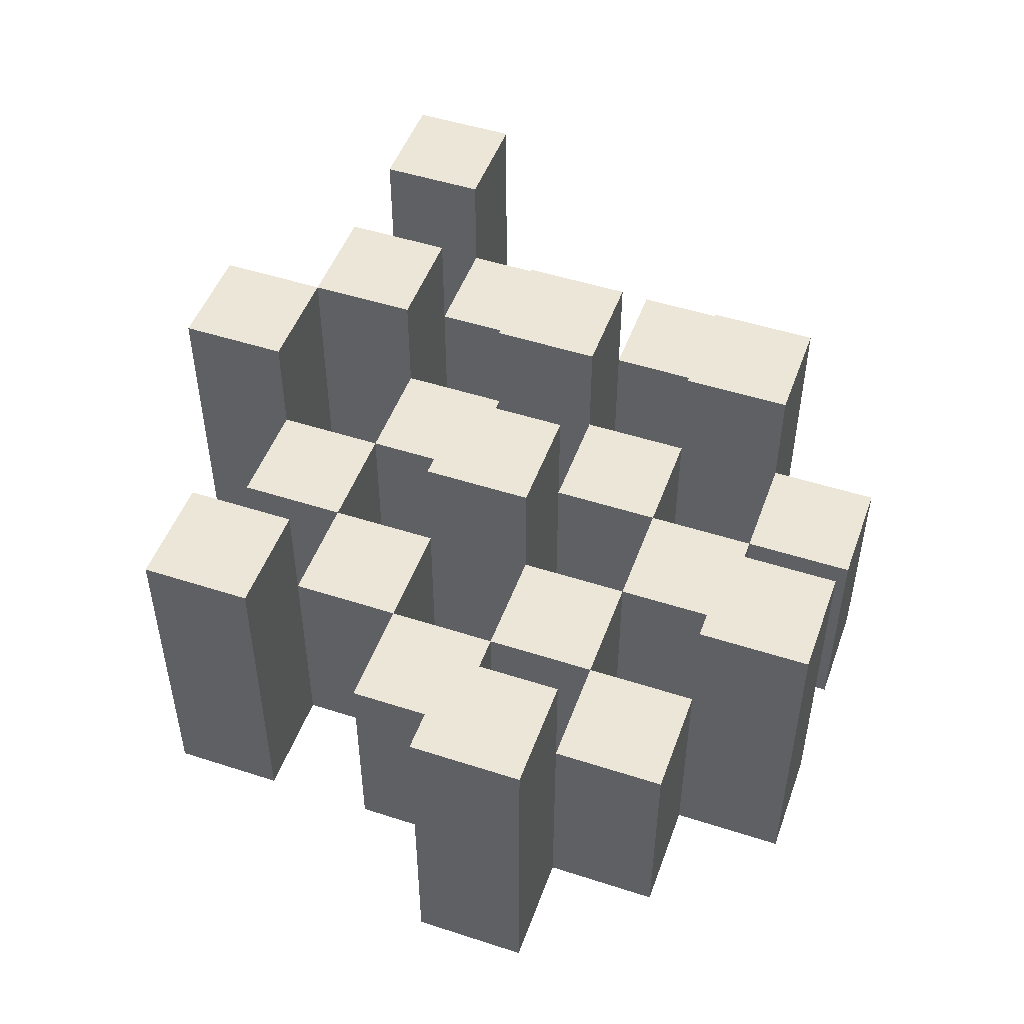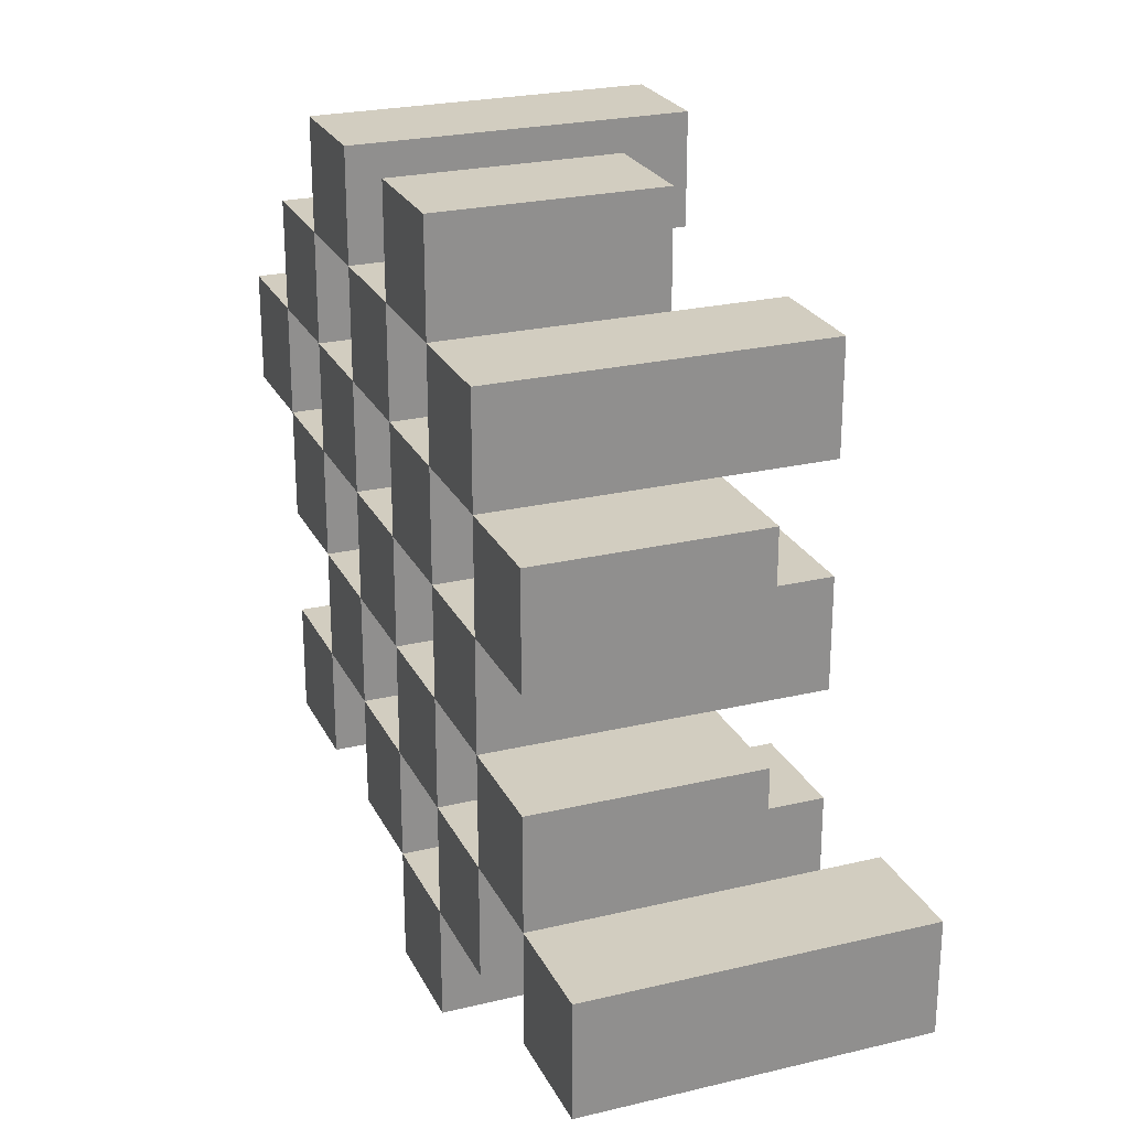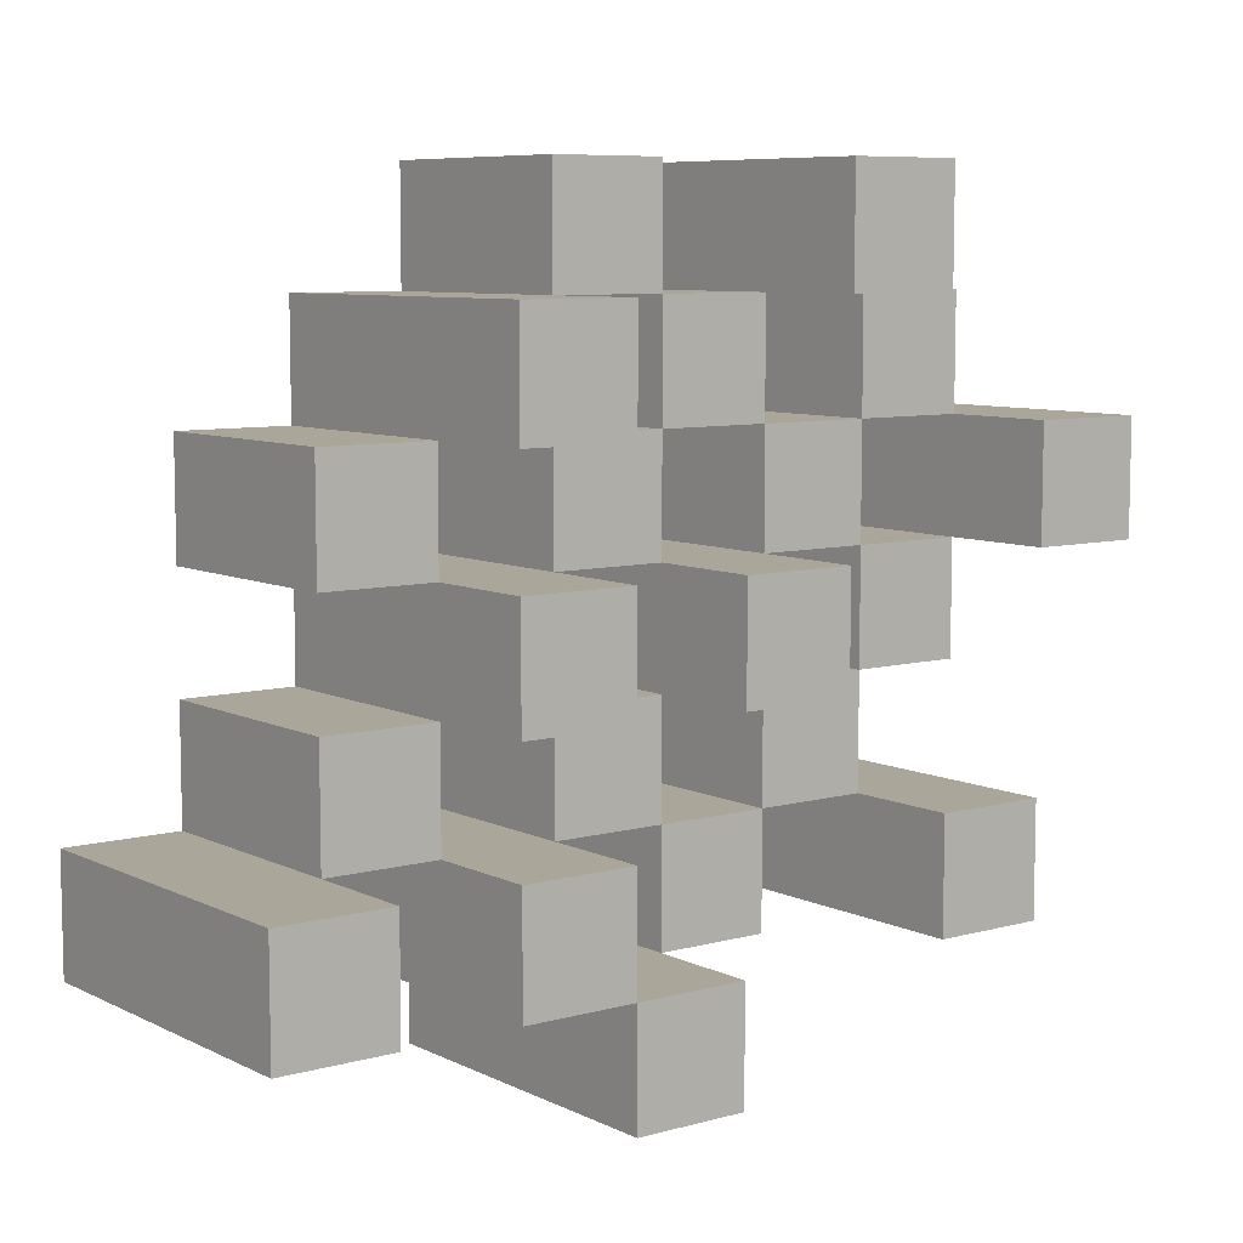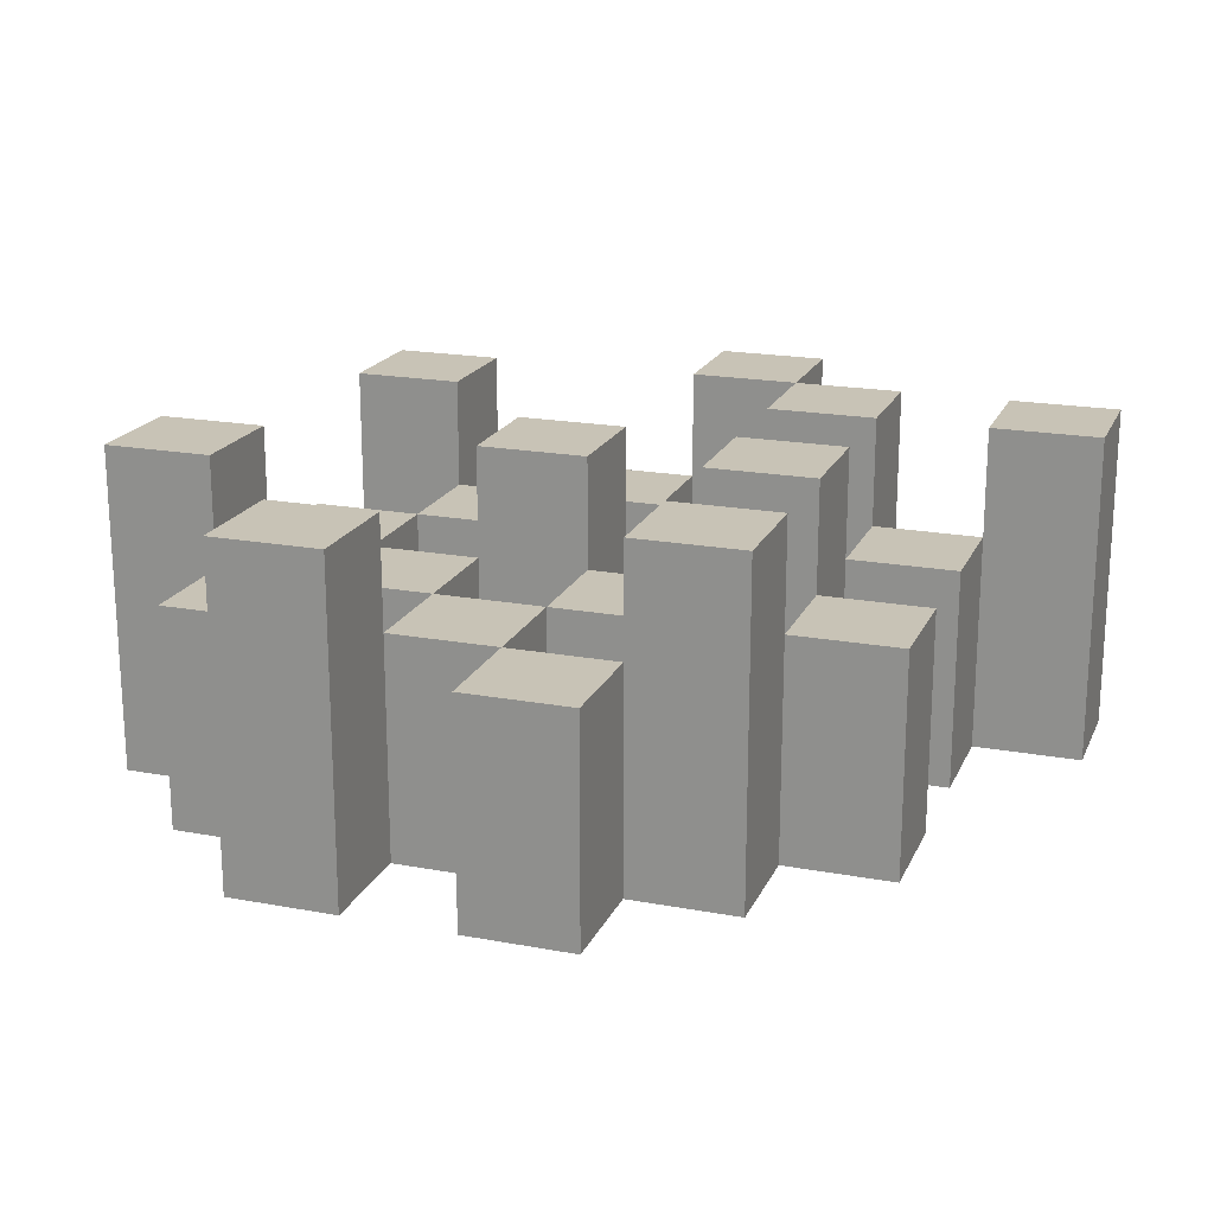
<metadata>
{"format":"obj","ext":"obj","renderer":"f3d","projection":"perspective","resolution":1024,"background":"white","views":[{"elev":49.4,"azim":-70.3,"up":"+Y"},{"elev":24.6,"azim":68.7,"up":"+Z"},{"elev":7.8,"azim":142.7,"up":"+Z"},{"elev":19.4,"azim":19.1,"up":"+Y"}]}
</metadata>
<code>
o
v 5.8 0.9 10.1
v 5.8 0.9 10
v 5.8 1.2 10.1
v 5.8 1.2 10
v 5.9 0.9 10.2
v 5.9 0.9 10.1
v 5.9 0.9 10
v 5.9 0.9 9.9
v 5.9 0.9 9.8
v 5.9 0.9 9.7
v 5.9 1.1 10.2
v 5.9 1.1 10.1
v 5.9 1.1 10
v 5.9 1.1 9.9
v 5.9 1.2 9.8
v 5.9 1.2 9.7
v 6 0.9 10.3
v 6 0.9 10.2
v 6 0.9 10.1
v 6 0.9 10
v 6 0.9 9.9
v 6 0.9 9.8
v 6 1.1 10.2
v 6 1.1 10.1
v 6 1.1 10
v 6 1.1 9.9
v 6 1.1 9.8
v 6 1.2 10.3
v 6 1.2 10.2
v 6.1 0.9 10.2
v 6.1 0.9 10.1
v 6.1 0.9 10
v 6.1 0.9 9.9
v 6.1 0.9 9.8
v 6.1 0.9 9.7
v 6.1 1.1 10.2
v 6.1 1.1 10.1
v 6.1 1.1 10
v 6.1 1.1 9.9
v 6.1 1.1 9.8
v 6.1 1.1 9.7
v 6.1 1.2 10
v 6.1 1.2 9.9
v 6.2 0.9 10.3
v 6.2 0.9 10.2
v 6.2 0.9 10.1
v 6.2 0.9 10
v 6.2 0.9 9.9
v 6.2 0.9 9.8
v 6.2 0.9 9.7
v 6.2 0.9 9.6
v 6.2 1.1 10.3
v 6.2 1.1 10.2
v 6.2 1.1 10.1
v 6.2 1.1 10
v 6.2 1.1 9.9
v 6.2 1.1 9.8
v 6.2 1.1 9.7
v 6.2 1.2 9.7
v 6.2 1.2 9.6
v 6.3 0.9 10.2
v 6.3 0.9 10.1
v 6.3 0.9 10
v 6.3 0.9 9.9
v 6.3 0.9 9.8
v 6.3 0.9 9.7
v 6.3 1.1 10.2
v 6.3 1.1 10.1
v 6.3 1.1 10
v 6.3 1.1 9.9
v 6.3 1.1 9.8
v 6.3 1.2 10.2
v 6.3 1.2 10.1
v 6.3 1.2 10
v 6.3 1.2 9.9
v 6.3 1.2 9.8
v 6.3 1.2 9.7
v 6.4 0.9 10.1
v 6.4 0.9 10
v 6.4 0.9 9.9
v 6.4 0.9 9.8
v 6.4 1.1 10.1
v 6.4 1.1 10
v 6.4 1.1 9.9
v 6.4 1.1 9.8
v 6.5 0.9 9.8
v 6.5 0.9 9.7
v 6.5 1.1 9.8
v 6.5 1.2 9.8
v 6.5 1.2 9.7
v 5.9 0.9 10.1
v 5.9 0.9 10
v 5.9 1.1 10.1
v 5.9 1.1 10
v 5.9 1.2 10.1
v 5.9 1.2 10
v 6 0.9 10.2
v 6 0.9 10.1
v 6 0.9 10
v 6 0.9 9.9
v 6 0.9 9.8
v 6 0.9 9.7
v 6 1.1 10.2
v 6 1.1 10.1
v 6 1.1 10
v 6 1.1 9.9
v 6 1.1 9.8
v 6 1.2 9.8
v 6 1.2 9.7
v 6.1 0.9 10.3
v 6.1 0.9 10.2
v 6.1 0.9 10.1
v 6.1 0.9 10
v 6.1 0.9 9.9
v 6.1 0.9 9.8
v 6.1 1.1 10.2
v 6.1 1.1 10.1
v 6.1 1.1 10
v 6.1 1.1 9.9
v 6.1 1.1 9.8
v 6.1 1.2 10.3
v 6.1 1.2 10.2
v 6.2 0.9 10.2
v 6.2 0.9 10.1
v 6.2 0.9 10
v 6.2 0.9 9.9
v 6.2 0.9 9.8
v 6.2 0.9 9.7
v 6.2 1.1 10.2
v 6.2 1.1 10.1
v 6.2 1.1 10
v 6.2 1.1 9.9
v 6.2 1.1 9.8
v 6.2 1.1 9.7
v 6.2 1.2 10
v 6.2 1.2 9.9
v 6.3 0.9 10.3
v 6.3 0.9 10.2
v 6.3 0.9 10.1
v 6.3 0.9 10
v 6.3 0.9 9.9
v 6.3 0.9 9.8
v 6.3 0.9 9.7
v 6.3 0.9 9.6
v 6.3 1.1 10.3
v 6.3 1.1 10.2
v 6.3 1.1 10.1
v 6.3 1.1 10
v 6.3 1.1 9.9
v 6.3 1.1 9.8
v 6.3 1.2 9.7
v 6.3 1.2 9.6
v 6.4 0.9 10.2
v 6.4 0.9 10.1
v 6.4 0.9 10
v 6.4 0.9 9.9
v 6.4 0.9 9.8
v 6.4 0.9 9.7
v 6.4 1.1 10.1
v 6.4 1.1 10
v 6.4 1.1 9.9
v 6.4 1.1 9.8
v 6.4 1.2 10.2
v 6.4 1.2 10.1
v 6.4 1.2 10
v 6.4 1.2 9.9
v 6.4 1.2 9.8
v 6.4 1.2 9.7
v 6.5 0.9 10.1
v 6.5 0.9 10
v 6.5 0.9 9.9
v 6.5 0.9 9.8
v 6.5 1.1 10.1
v 6.5 1.1 10
v 6.5 1.1 9.9
v 6.5 1.1 9.8
v 6.6 0.9 9.8
v 6.6 0.9 9.7
v 6.6 1.2 9.8
v 6.6 1.2 9.7
v 6 0.9 10.3
v 6 1.2 10.3
v 6.1 0.9 10.3
v 6.1 1.2 10.3
v 6.2 0.9 10.3
v 6.2 1.1 10.3
v 6.3 0.9 10.3
v 6.3 1.1 10.3
v 5.9 0.9 10.2
v 5.9 1.1 10.2
v 6 0.9 10.2
v 6 1.1 10.2
v 6.1 0.9 10.2
v 6.1 1.1 10.2
v 6.2 0.9 10.2
v 6.2 1.1 10.2
v 6.3 0.9 10.2
v 6.3 1.1 10.2
v 6.3 1.2 10.2
v 6.4 0.9 10.2
v 6.4 1.2 10.2
v 5.8 0.9 10.1
v 5.8 1.2 10.1
v 5.9 0.9 10.1
v 5.9 1.1 10.1
v 5.9 1.2 10.1
v 6 0.9 10.1
v 6 1.1 10.1
v 6.1 0.9 10.1
v 6.1 1.1 10.1
v 6.2 0.9 10.1
v 6.2 1.1 10.1
v 6.3 0.9 10.1
v 6.3 1.1 10.1
v 6.4 0.9 10.1
v 6.4 1.1 10.1
v 6.5 0.9 10.1
v 6.5 1.1 10.1
v 5.9 0.9 10
v 5.9 1.1 10
v 6 0.9 10
v 6 1.1 10
v 6.1 0.9 10
v 6.1 1.1 10
v 6.1 1.2 10
v 6.2 0.9 10
v 6.2 1.1 10
v 6.2 1.2 10
v 6.3 0.9 10
v 6.3 1.1 10
v 6.3 1.2 10
v 6.4 0.9 10
v 6.4 1.1 10
v 6.4 1.2 10
v 6 0.9 9.9
v 6 1.1 9.9
v 6.1 0.9 9.9
v 6.1 1.1 9.9
v 6.2 0.9 9.9
v 6.2 1.1 9.9
v 6.3 0.9 9.9
v 6.3 1.1 9.9
v 6.4 0.9 9.9
v 6.4 1.1 9.9
v 6.5 0.9 9.9
v 6.5 1.1 9.9
v 5.9 0.9 9.8
v 5.9 1.2 9.8
v 6 0.9 9.8
v 6 1.1 9.8
v 6 1.2 9.8
v 6.1 0.9 9.8
v 6.1 1.1 9.8
v 6.2 0.9 9.8
v 6.2 1.1 9.8
v 6.3 0.9 9.8
v 6.3 1.1 9.8
v 6.3 1.2 9.8
v 6.4 0.9 9.8
v 6.4 1.1 9.8
v 6.4 1.2 9.8
v 6.5 0.9 9.8
v 6.5 1.1 9.8
v 6.5 1.2 9.8
v 6.6 0.9 9.8
v 6.6 1.2 9.8
v 6.2 0.9 9.7
v 6.2 1.1 9.7
v 6.2 1.2 9.7
v 6.3 0.9 9.7
v 6.3 1.2 9.7
v 6 0.9 10.2
v 6 1.1 10.2
v 6 1.2 10.2
v 6.1 0.9 10.2
v 6.1 1.1 10.2
v 6.1 1.2 10.2
v 6.2 0.9 10.2
v 6.2 1.1 10.2
v 6.3 0.9 10.2
v 6.3 1.1 10.2
v 5.9 0.9 10.1
v 5.9 1.1 10.1
v 6 0.9 10.1
v 6 1.1 10.1
v 6.1 0.9 10.1
v 6.1 1.1 10.1
v 6.2 0.9 10.1
v 6.2 1.1 10.1
v 6.3 0.9 10.1
v 6.3 1.1 10.1
v 6.3 1.2 10.1
v 6.4 0.9 10.1
v 6.4 1.1 10.1
v 6.4 1.2 10.1
v 5.8 0.9 10
v 5.8 1.2 10
v 5.9 0.9 10
v 5.9 1.1 10
v 5.9 1.2 10
v 6 0.9 10
v 6 1.1 10
v 6.1 0.9 10
v 6.1 1.1 10
v 6.2 0.9 10
v 6.2 1.1 10
v 6.3 0.9 10
v 6.3 1.1 10
v 6.4 0.9 10
v 6.4 1.1 10
v 6.5 0.9 10
v 6.5 1.1 10
v 5.9 0.9 9.9
v 5.9 1.1 9.9
v 6 0.9 9.9
v 6 1.1 9.9
v 6.1 0.9 9.9
v 6.1 1.1 9.9
v 6.1 1.2 9.9
v 6.2 0.9 9.9
v 6.2 1.1 9.9
v 6.2 1.2 9.9
v 6.3 0.9 9.9
v 6.3 1.1 9.9
v 6.3 1.2 9.9
v 6.4 0.9 9.9
v 6.4 1.1 9.9
v 6.4 1.2 9.9
v 6 0.9 9.8
v 6 1.1 9.8
v 6.1 0.9 9.8
v 6.1 1.1 9.8
v 6.2 0.9 9.8
v 6.2 1.1 9.8
v 6.3 0.9 9.8
v 6.3 1.1 9.8
v 6.4 0.9 9.8
v 6.4 1.1 9.8
v 6.5 0.9 9.8
v 6.5 1.1 9.8
v 5.9 0.9 9.7
v 5.9 1.2 9.7
v 6 0.9 9.7
v 6 1.2 9.7
v 6.1 0.9 9.7
v 6.1 1.1 9.7
v 6.2 0.9 9.7
v 6.2 1.1 9.7
v 6.3 0.9 9.7
v 6.3 1.2 9.7
v 6.4 0.9 9.7
v 6.4 1.2 9.7
v 6.5 0.9 9.7
v 6.5 1.2 9.7
v 6.6 0.9 9.7
v 6.6 1.2 9.7
v 6.2 0.9 9.6
v 6.2 1.2 9.6
v 6.3 0.9 9.6
v 6.3 1.2 9.6
v 6 0.9 10.3
v 6.1 0.9 10.3
v 6.2 0.9 10.3
v 6.3 0.9 10.3
v 5.9 0.9 10.2
v 6 0.9 10.2
v 6.1 0.9 10.2
v 6.2 0.9 10.2
v 6.3 0.9 10.2
v 6.4 0.9 10.2
v 5.8 0.9 10.1
v 5.9 0.9 10.1
v 6 0.9 10.1
v 6.1 0.9 10.1
v 6.2 0.9 10.1
v 6.3 0.9 10.1
v 6.4 0.9 10.1
v 6.5 0.9 10.1
v 5.8 0.9 10
v 5.9 0.9 10
v 6 0.9 10
v 6.1 0.9 10
v 6.2 0.9 10
v 6.3 0.9 10
v 6.4 0.9 10
v 6.5 0.9 10
v 5.9 0.9 9.9
v 6 0.9 9.9
v 6.1 0.9 9.9
v 6.2 0.9 9.9
v 6.3 0.9 9.9
v 6.4 0.9 9.9
v 6.5 0.9 9.9
v 5.9 0.9 9.8
v 6 0.9 9.8
v 6.1 0.9 9.8
v 6.2 0.9 9.8
v 6.3 0.9 9.8
v 6.4 0.9 9.8
v 6.5 0.9 9.8
v 6.6 0.9 9.8
v 5.9 0.9 9.7
v 6 0.9 9.7
v 6.1 0.9 9.7
v 6.2 0.9 9.7
v 6.3 0.9 9.7
v 6.4 0.9 9.7
v 6.5 0.9 9.7
v 6.6 0.9 9.7
v 6.2 0.9 9.6
v 6.3 0.9 9.6
v 6.2 1.1 10.3
v 6.3 1.1 10.3
v 5.9 1.1 10.2
v 6 1.1 10.2
v 6.1 1.1 10.2
v 6.2 1.1 10.2
v 6.3 1.1 10.2
v 5.9 1.1 10.1
v 6 1.1 10.1
v 6.1 1.1 10.1
v 6.2 1.1 10.1
v 6.3 1.1 10.1
v 6.4 1.1 10.1
v 6.5 1.1 10.1
v 5.9 1.1 10
v 6 1.1 10
v 6.1 1.1 10
v 6.2 1.1 10
v 6.3 1.1 10
v 6.4 1.1 10
v 6.5 1.1 10
v 5.9 1.1 9.9
v 6 1.1 9.9
v 6.1 1.1 9.9
v 6.2 1.1 9.9
v 6.3 1.1 9.9
v 6.4 1.1 9.9
v 6.5 1.1 9.9
v 6 1.1 9.8
v 6.1 1.1 9.8
v 6.2 1.1 9.8
v 6.3 1.1 9.8
v 6.4 1.1 9.8
v 6.5 1.1 9.8
v 6.1 1.1 9.7
v 6.2 1.1 9.7
v 6 1.2 10.3
v 6.1 1.2 10.3
v 6 1.2 10.2
v 6.1 1.2 10.2
v 6.3 1.2 10.2
v 6.4 1.2 10.2
v 5.8 1.2 10.1
v 5.9 1.2 10.1
v 6.3 1.2 10.1
v 6.4 1.2 10.1
v 5.8 1.2 10
v 5.9 1.2 10
v 6.1 1.2 10
v 6.2 1.2 10
v 6.3 1.2 10
v 6.4 1.2 10
v 6.1 1.2 9.9
v 6.2 1.2 9.9
v 6.3 1.2 9.9
v 6.4 1.2 9.9
v 5.9 1.2 9.8
v 6 1.2 9.8
v 6.3 1.2 9.8
v 6.4 1.2 9.8
v 6.5 1.2 9.8
v 6.6 1.2 9.8
v 5.9 1.2 9.7
v 6 1.2 9.7
v 6.2 1.2 9.7
v 6.3 1.2 9.7
v 6.4 1.2 9.7
v 6.5 1.2 9.7
v 6.6 1.2 9.7
v 6.2 1.2 9.6
v 6.3 1.2 9.6
f 3 2 1
f 4 2 3
f 11 6 5
f 12 6 11
f 13 8 7
f 14 8 13
f 15 10 9
f 16 10 15
f 23 18 17
f 24 20 19
f 25 20 24
f 26 22 21
f 27 22 26
f 28 23 17
f 29 23 28
f 36 31 30
f 37 31 36
f 38 33 32
f 39 33 38
f 40 35 34
f 41 35 40
f 42 39 38
f 43 39 42
f 52 45 44
f 53 45 52
f 54 47 46
f 55 47 54
f 56 49 48
f 57 49 56
f 58 51 50
f 59 51 58
f 60 51 59
f 67 62 61
f 68 62 67
f 69 64 63
f 70 64 69
f 71 66 65
f 72 68 67
f 73 68 72
f 74 70 69
f 75 70 74
f 76 66 71
f 77 66 76
f 82 79 78
f 83 79 82
f 84 81 80
f 85 81 84
f 88 87 86
f 89 87 88
f 90 87 89
f 91 92 93
f 93 92 94
f 93 94 95
f 95 94 96
f 97 98 103
f 103 98 104
f 99 100 105
f 105 100 106
f 101 102 107
f 107 102 108
f 108 102 109
f 110 111 116
f 112 113 117
f 117 113 118
f 114 115 119
f 119 115 120
f 110 116 121
f 121 116 122
f 123 124 129
f 129 124 130
f 125 126 131
f 131 126 132
f 127 128 133
f 133 128 134
f 131 132 135
f 135 132 136
f 137 138 145
f 145 138 146
f 139 140 147
f 147 140 148
f 141 142 149
f 149 142 150
f 143 144 151
f 151 144 152
f 153 154 159
f 155 156 160
f 160 156 161
f 157 158 162
f 153 159 163
f 163 159 164
f 160 161 165
f 165 161 166
f 162 158 167
f 167 158 168
f 169 170 173
f 173 170 174
f 171 172 175
f 175 172 176
f 177 178 179
f 179 178 180
f 183 182 181
f 184 182 183
f 187 186 185
f 188 186 187
f 191 190 189
f 192 190 191
f 195 194 193
f 196 194 195
f 200 198 197
f 200 199 198
f 201 199 200
f 204 203 202
f 205 203 204
f 206 203 205
f 209 208 207
f 210 208 209
f 213 212 211
f 214 212 213
f 217 216 215
f 218 216 217
f 221 220 219
f 222 220 221
f 226 224 223
f 226 225 224
f 227 225 226
f 228 225 227
f 232 230 229
f 232 231 230
f 233 231 232
f 234 231 233
f 237 236 235
f 238 236 237
f 241 240 239
f 242 240 241
f 245 244 243
f 246 244 245
f 249 248 247
f 250 248 249
f 251 248 250
f 254 253 252
f 255 253 254
f 259 257 256
f 259 258 257
f 260 258 259
f 261 258 260
f 265 263 262
f 265 264 263
f 266 264 265
f 270 268 267
f 270 269 268
f 271 269 270
f 272 273 275
f 273 274 275
f 275 274 276
f 276 274 277
f 278 279 280
f 280 279 281
f 282 283 284
f 284 283 285
f 286 287 288
f 288 287 289
f 290 291 293
f 291 292 293
f 293 292 294
f 294 292 295
f 296 297 298
f 298 297 299
f 299 297 300
f 301 302 303
f 303 302 304
f 305 306 307
f 307 306 308
f 309 310 311
f 311 310 312
f 313 314 315
f 315 314 316
f 317 318 320
f 318 319 320
f 320 319 321
f 321 319 322
f 323 324 326
f 324 325 326
f 326 325 327
f 327 325 328
f 329 330 331
f 331 330 332
f 333 334 335
f 335 334 336
f 337 338 339
f 339 338 340
f 341 342 343
f 343 342 344
f 345 346 347
f 347 346 348
f 349 350 351
f 351 350 352
f 353 354 355
f 355 354 356
f 357 358 359
f 359 358 360
f 366 362 361
f 367 362 366
f 368 364 363
f 369 364 368
f 372 366 365
f 373 366 372
f 374 368 367
f 375 368 374
f 376 370 369
f 377 370 376
f 379 372 371
f 380 372 379
f 381 374 373
f 382 374 381
f 383 376 375
f 384 376 383
f 385 378 377
f 386 378 385
f 387 381 380
f 388 381 387
f 389 383 382
f 390 383 389
f 391 385 384
f 392 385 391
f 395 389 388
f 396 389 395
f 397 391 390
f 398 391 397
f 399 393 392
f 400 393 399
f 402 395 394
f 403 395 402
f 404 397 396
f 405 397 404
f 406 399 398
f 407 399 406
f 408 401 400
f 409 401 408
f 410 406 405
f 411 406 410
f 412 413 417
f 417 413 418
f 414 415 419
f 419 415 420
f 416 417 421
f 421 417 422
f 420 421 427
f 427 421 428
f 422 423 429
f 429 423 430
f 424 425 431
f 431 425 432
f 426 427 433
f 433 427 434
f 434 435 440
f 440 435 441
f 436 437 442
f 442 437 443
f 438 439 444
f 444 439 445
f 441 442 446
f 446 442 447
f 448 449 450
f 450 449 451
f 452 453 456
f 456 453 457
f 454 455 458
f 458 455 459
f 460 461 464
f 464 461 465
f 462 463 466
f 466 463 467
f 468 469 474
f 474 469 475
f 470 471 477
f 477 471 478
f 472 473 479
f 479 473 480
f 476 477 481
f 481 477 482

</code>
